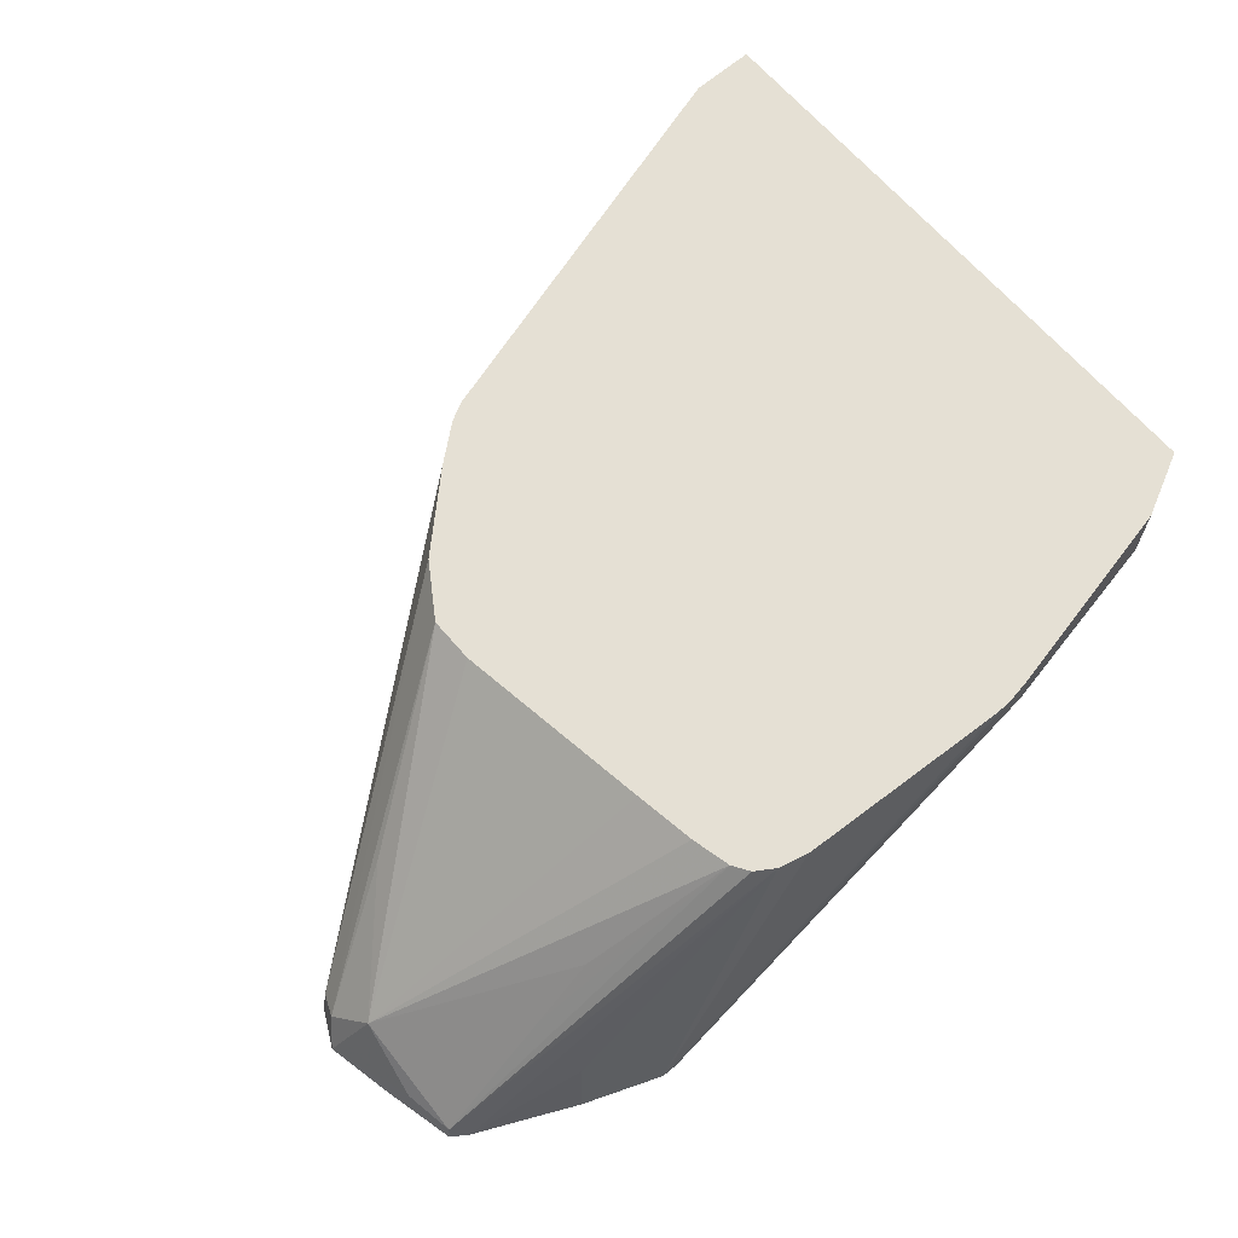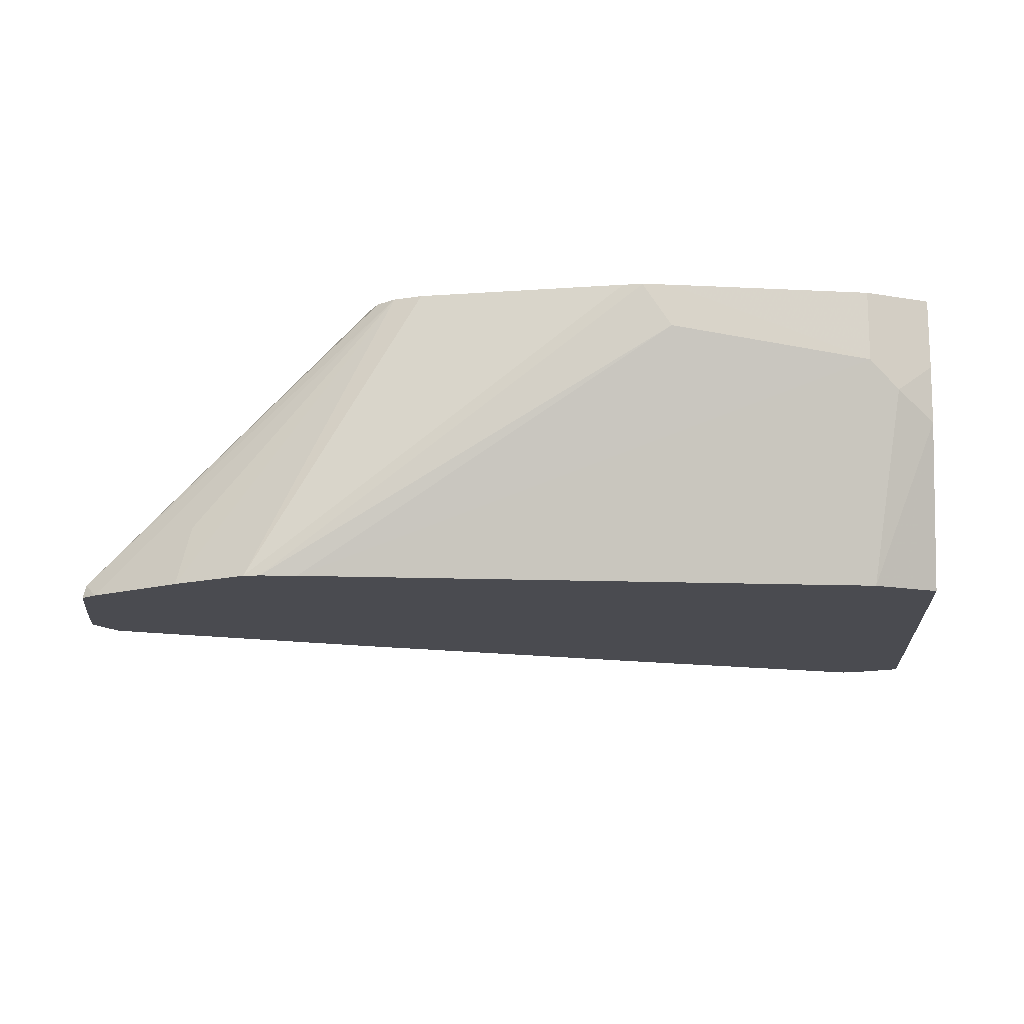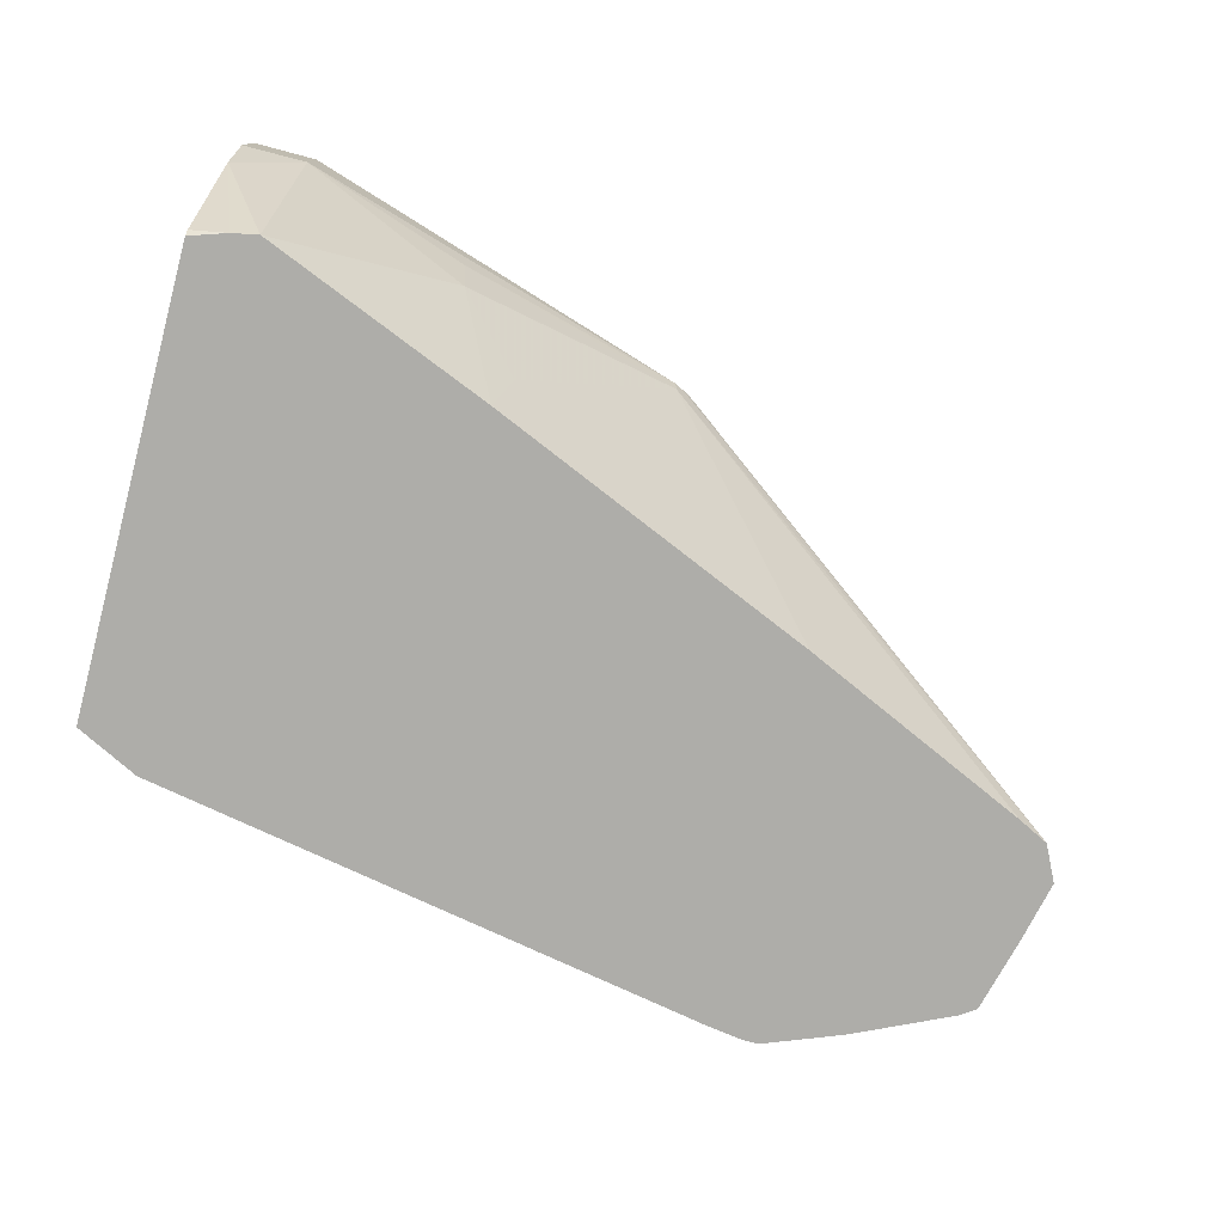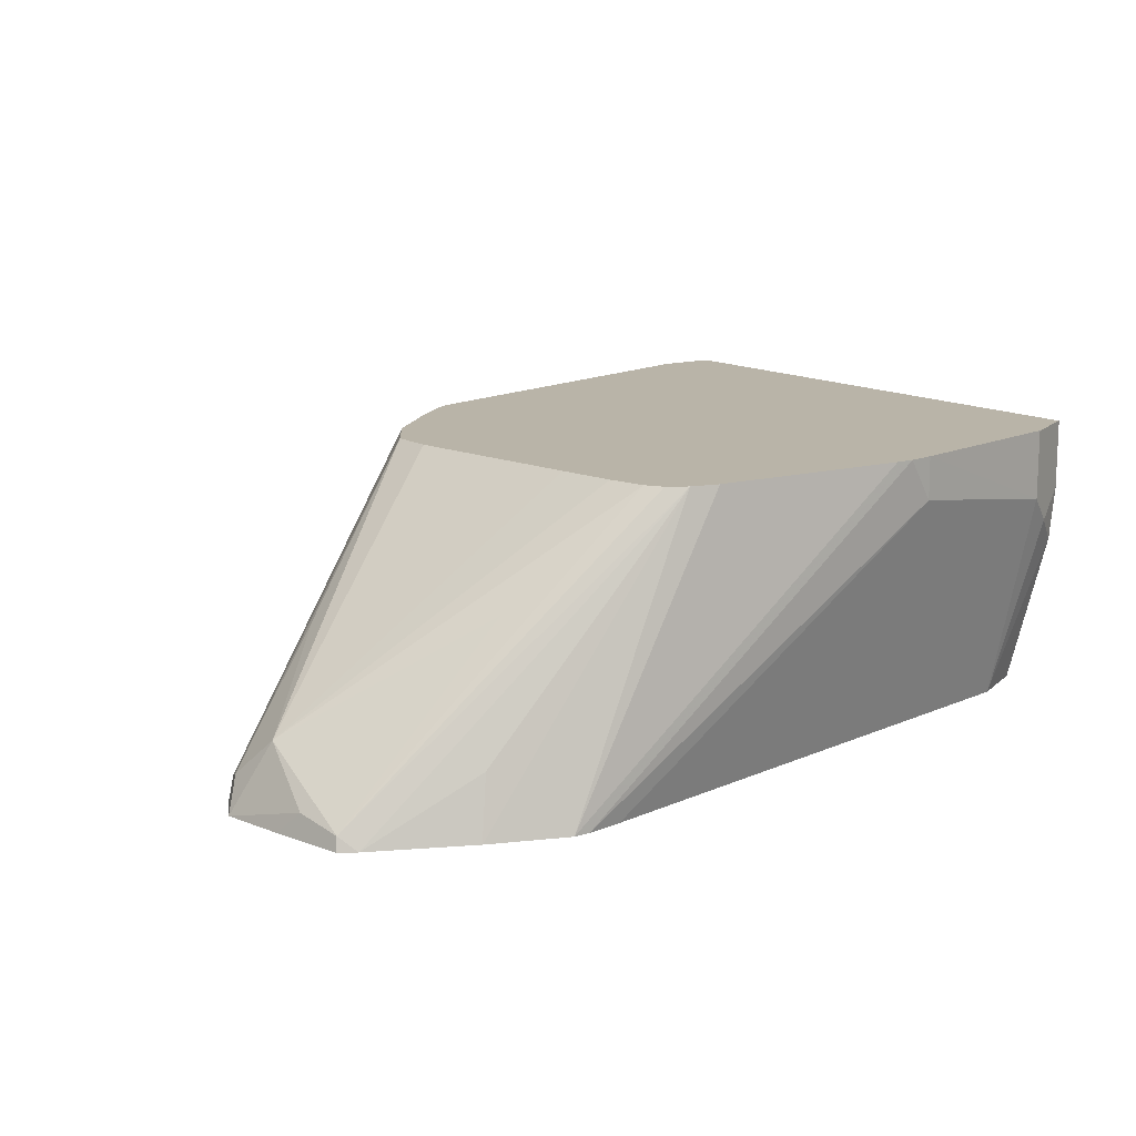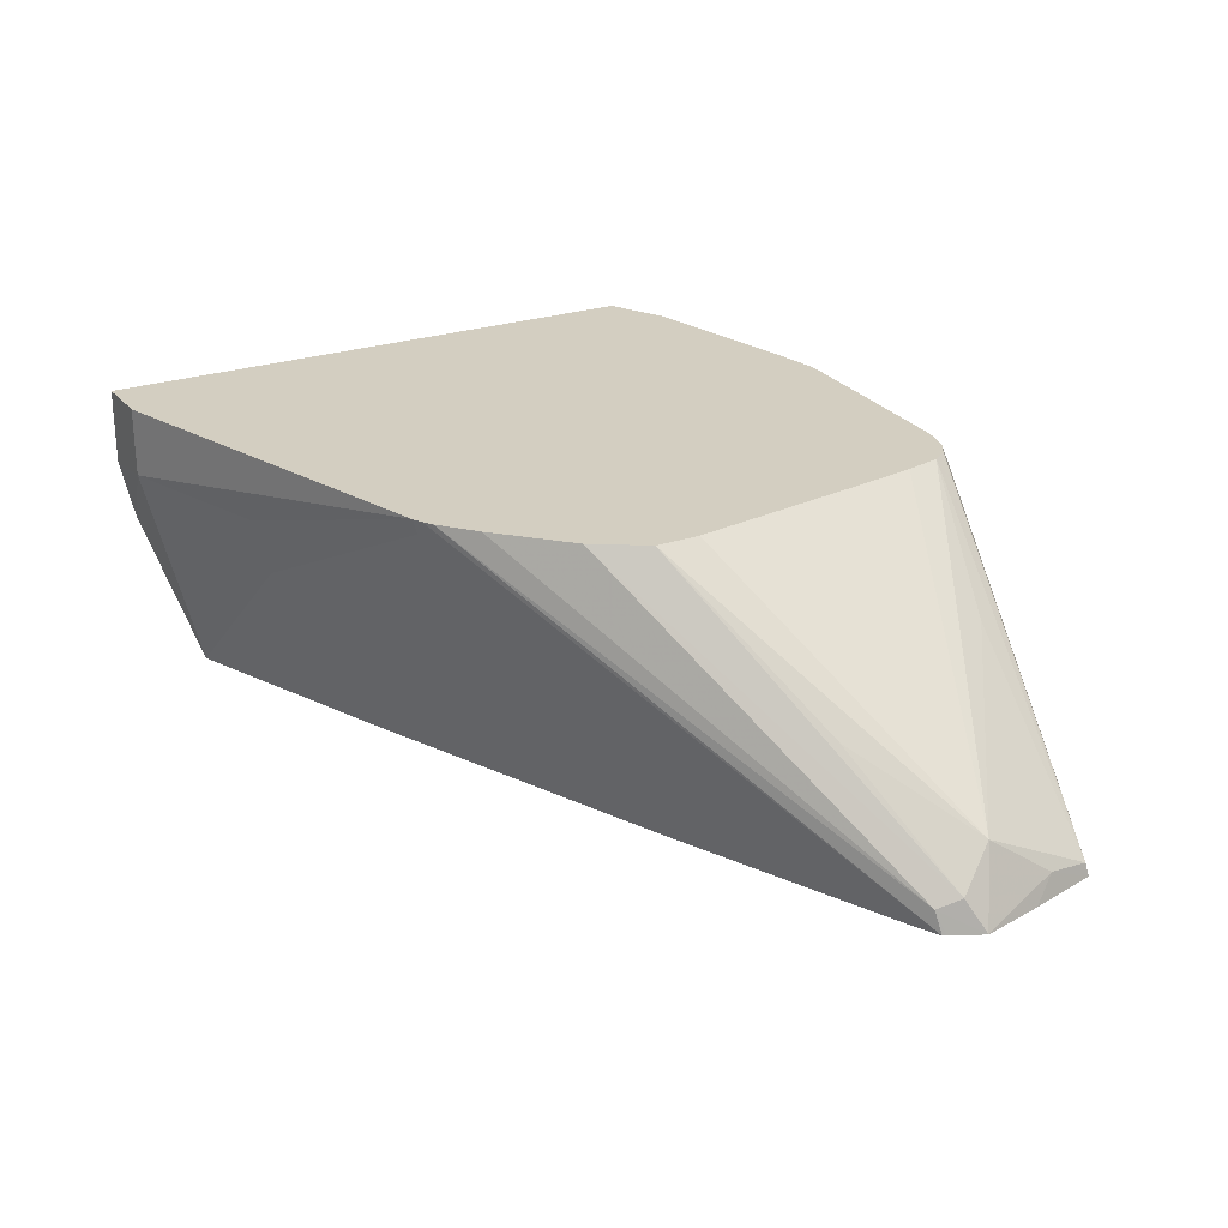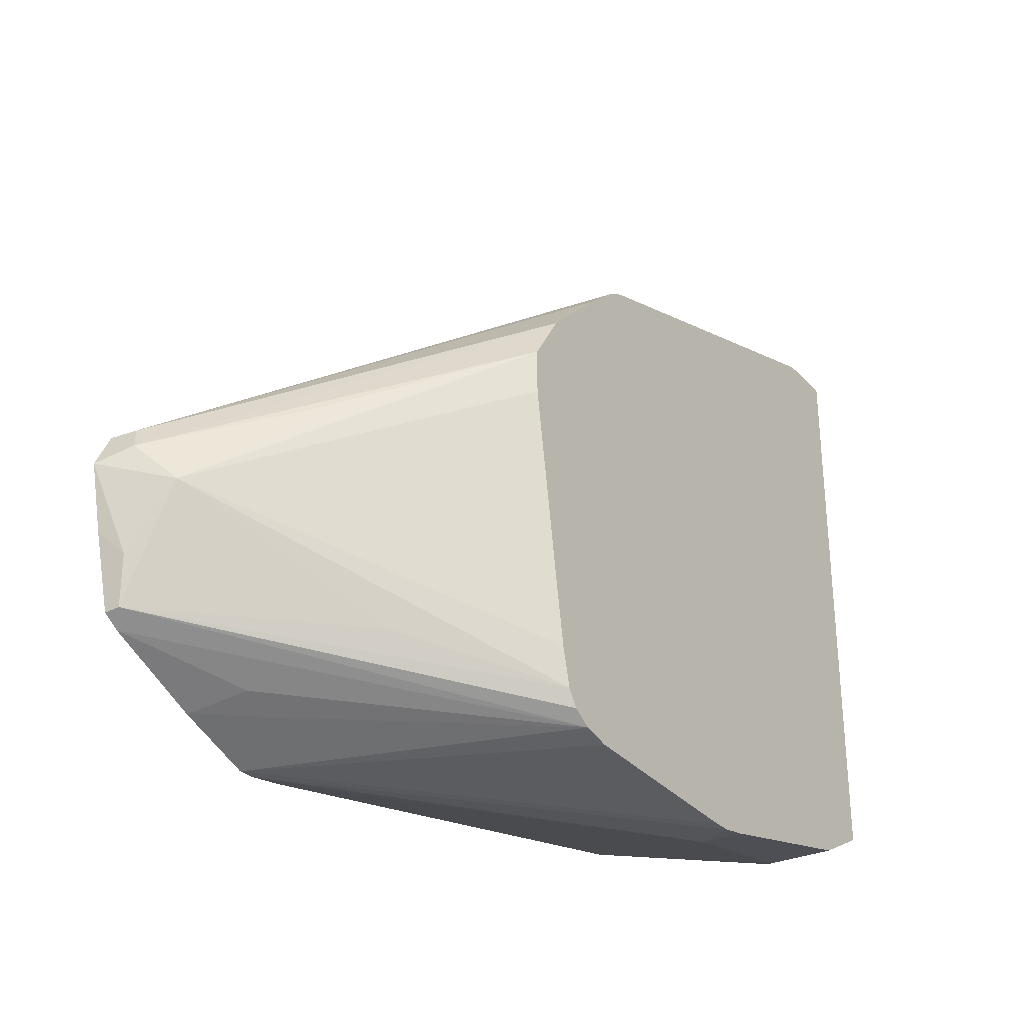
<metadata>
{"format":"obj","ext":"obj","renderer":"f3d","projection":"perspective","resolution":1024,"background":"white","views":[{"elev":65.9,"azim":139.5,"up":"+Y"},{"elev":-14.6,"azim":-174.3,"up":"+Y"},{"elev":-77.1,"azim":-14.8,"up":"+Y"},{"elev":13.1,"azim":144.6,"up":"+Y"},{"elev":24.9,"azim":60.5,"up":"+Y"},{"elev":-29.3,"azim":124.6,"up":"+Z"}]}
</metadata>
<code>
v 0.453 0.4904 -0.1613
v 0.4776 0.4904 -0.1517
v 0.4478 0.4904 -0.1613
v 0.3321 0.584 -0.1599
v 0.3982 0.584 -0.1562
v 0.4075 0.584 -0.1539
v 0.4737 0.5099 -0.1478
v 0.5085 0.4904 -0.1371
v 0.4361 0.4904 -0.1596
v 0.3168 0.5702 -0.1584
v 0.3259 0.584 -0.1599
v 0.4136 0.584 -0.1501
v 0.5129 0.4948 -0.1328
v 0.5138 0.4904 -0.1336
v 0.2535 0.4904 -0.1267
v 0.2535 0.5612 -0.1448
v 0.3169 0.584 -0.1585
v 0.417 0.584 -0.1448
v 0.4767 0.531 -0.1328
v 0.5129 0.5129 -0.09654
v 0.5159 0.4978 -0.1177
v 0.5196 0.4904 -0.1103
v 0.2414 0.4904 -0.1207
v 0.2332 0.5431 -0.1327
v 0.2444 0.5521 -0.1403
v 0.2535 0.584 -0.1448
v 0.4199 0.584 -0.1326
v 0.4586 0.5491 -0.1328
v 0.4827 0.537 -0.06637
v 0.5189 0.5008 -0.08447
v 0.5241 0.4904 -0.08966
v 0.423 0.584 -0.1133
v 0.4327 0.584 -0.05069
v 0.4327 0.584 -0.03622
v 0.2332 0.4904 -0.1166
v 0.2332 0.5612 -0.1347
v 0.2353 0.584 -0.1358
v 0.5159 0.4978 -0.07692
v 0.4216 0.584 -0.01929
v 0.5189 0.4904 -0.07926
v 0.2332 0.4904 0.03057
v 0.2332 0.584 -0.1347
v 0.5184 0.4904 -0.07816
v 0.3998 0.584 0.001556
v 0.3883 0.584 0.0112
v 0.2332 0.4928 0.03215
v 0.239 0.4904 0.03251
v 0.2384 0.4918 0.03319
v 0.2332 0.584 0.05431
v 0.5085 0.4904 -0.07323
v 0.385 0.584 0.01318
v 0.3824 0.5793 0.01356
v 0.2332 0.5387 0.04977
v 0.2451 0.4904 0.03454
v 0.2535 0.584 0.05431
v 0.2332 0.5591 0.05431
v 0.4344 0.4904 -0.03955
v 0.3818 0.584 0.01474
v 0.3078 0.5612 0.0362
v 0.31 0.5431 0.03167
v 0.3319 0.5129 0.01206
v 0.3275 0.4904 0.006156
v 0.2535 0.4904 0.0362
v 0.2535 0.5612 0.05431
f 24 46 53
f 24 53 56
f 24 56 49
f 24 49 42
f 24 41 46
f 30 34 39
f 24 36 25
f 25 36 37
f 29 34 30
f 30 38 31
f 24 35 41
f 30 39 38
f 24 42 36
f 23 35 24
f 18 28 19
f 20 34 29
f 20 33 34
f 20 32 33
f 20 27 32
f 20 31 21
f 20 30 31
f 20 29 30
f 19 28 20
f 18 20 28
f 18 27 20
f 16 26 17
f 16 37 26
f 31 38 40
f 21 31 22
f 36 42 37
f 53 64 56
f 38 39 44
f 16 25 37
f 60 62 61
f 60 63 62
f 60 64 63
f 59 64 60
f 58 64 59
f 55 64 58
f 53 63 64
f 53 54 63
f 52 62 57
f 52 61 62
f 52 60 61
f 52 59 60
f 38 43 40
f 52 58 59
f 50 52 57
f 49 64 55
f 49 56 64
f 48 54 53
f 47 54 48
f 46 48 53
f 43 52 50
f 43 51 52
f 43 45 51
f 41 48 46
f 41 47 48
f 38 45 43
f 38 44 45
f 51 58 52
f 15 25 16
f 4 55 58
f 15 23 24
f 4 11 17
f 3 10 11
f 3 9 10
f 2 7 8
f 2 6 7
f 1 6 2
f 1 5 6
f 1 4 5
f 1 11 4
f 1 3 11
f 1 9 3
f 1 15 9
f 1 23 15
f 4 17 26
f 1 35 23
f 1 47 41
f 1 54 47
f 1 63 54
f 1 62 63
f 1 57 62
f 1 50 57
f 1 43 50
f 1 40 43
f 1 22 31
f 1 14 22
f 1 8 14
f 1 2 8
f 15 24 25
f 1 41 35
f 4 26 37
f 1 31 40
f 4 42 49
f 14 21 22
f 4 37 42
f 13 18 19
f 13 21 14
f 13 19 20
f 12 18 13
f 10 17 11
f 10 16 17
f 9 16 10
f 9 15 16
f 8 13 14
f 6 8 7
f 6 13 8
f 6 12 13
f 13 20 21
f 4 12 6
f 4 6 5
f 4 49 55
f 4 58 51
f 4 45 44
f 4 44 39
f 4 51 45
f 4 34 33
f 4 33 32
f 4 32 27
f 4 18 12
f 4 27 18
f 4 39 34

</code>
